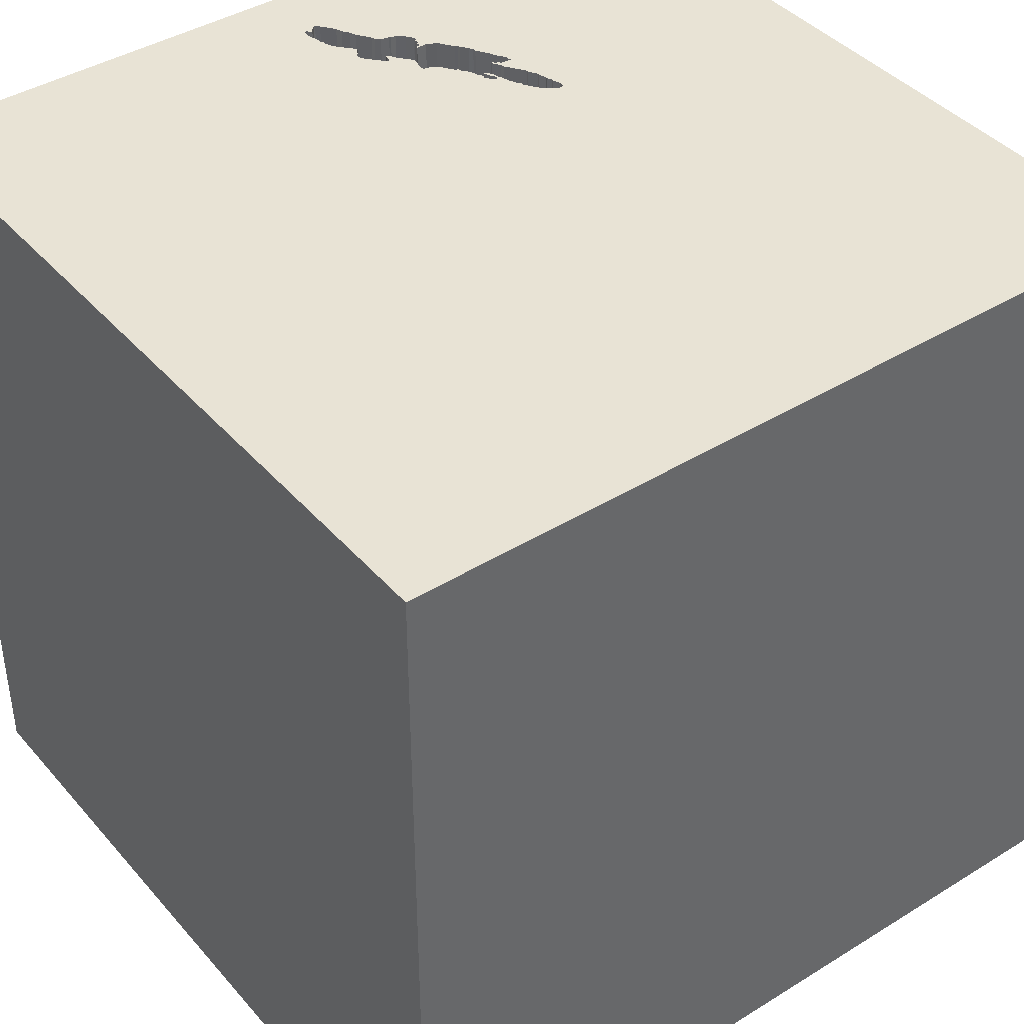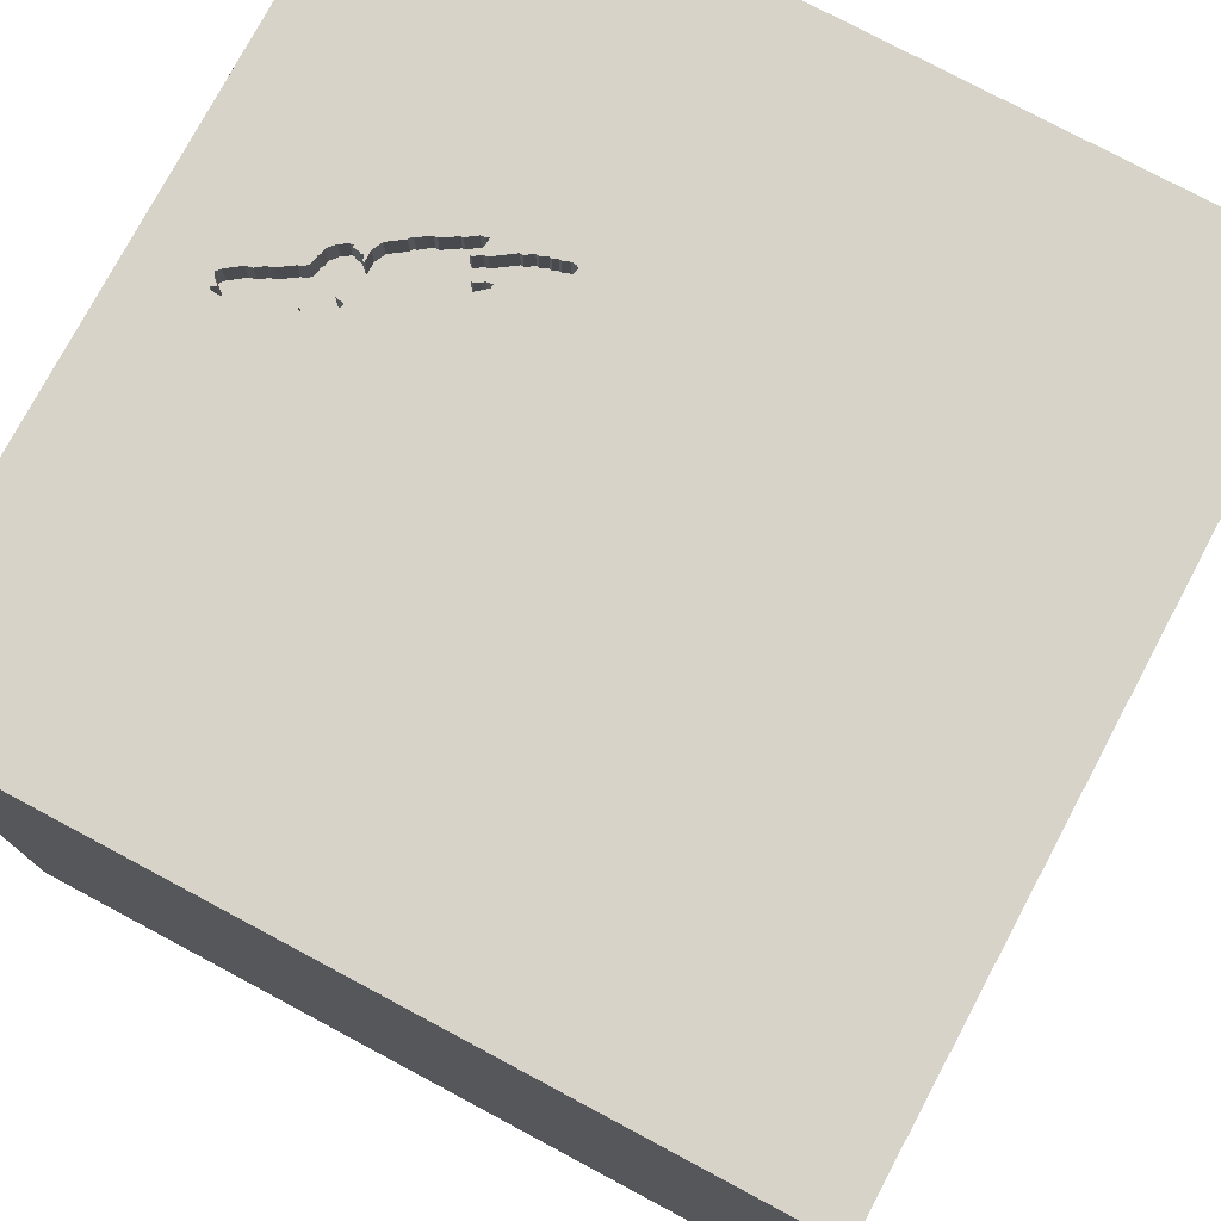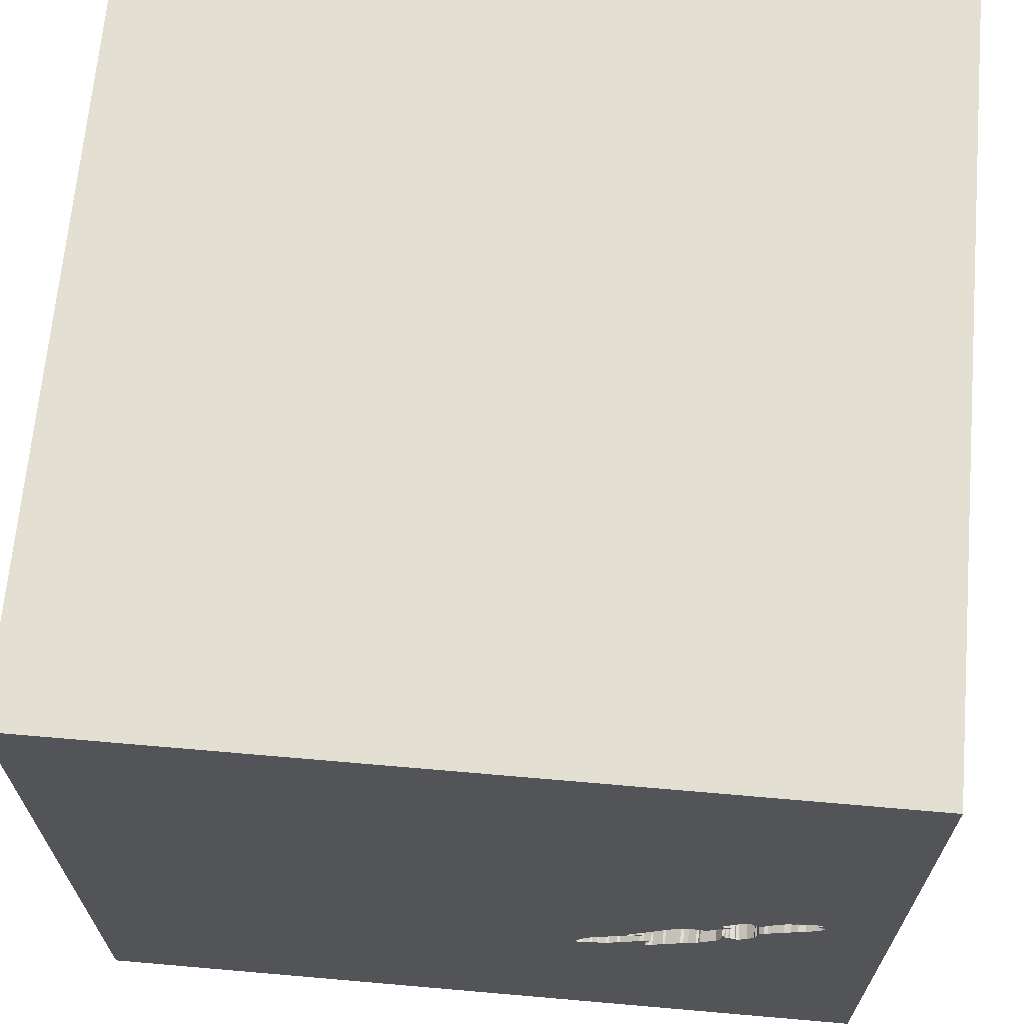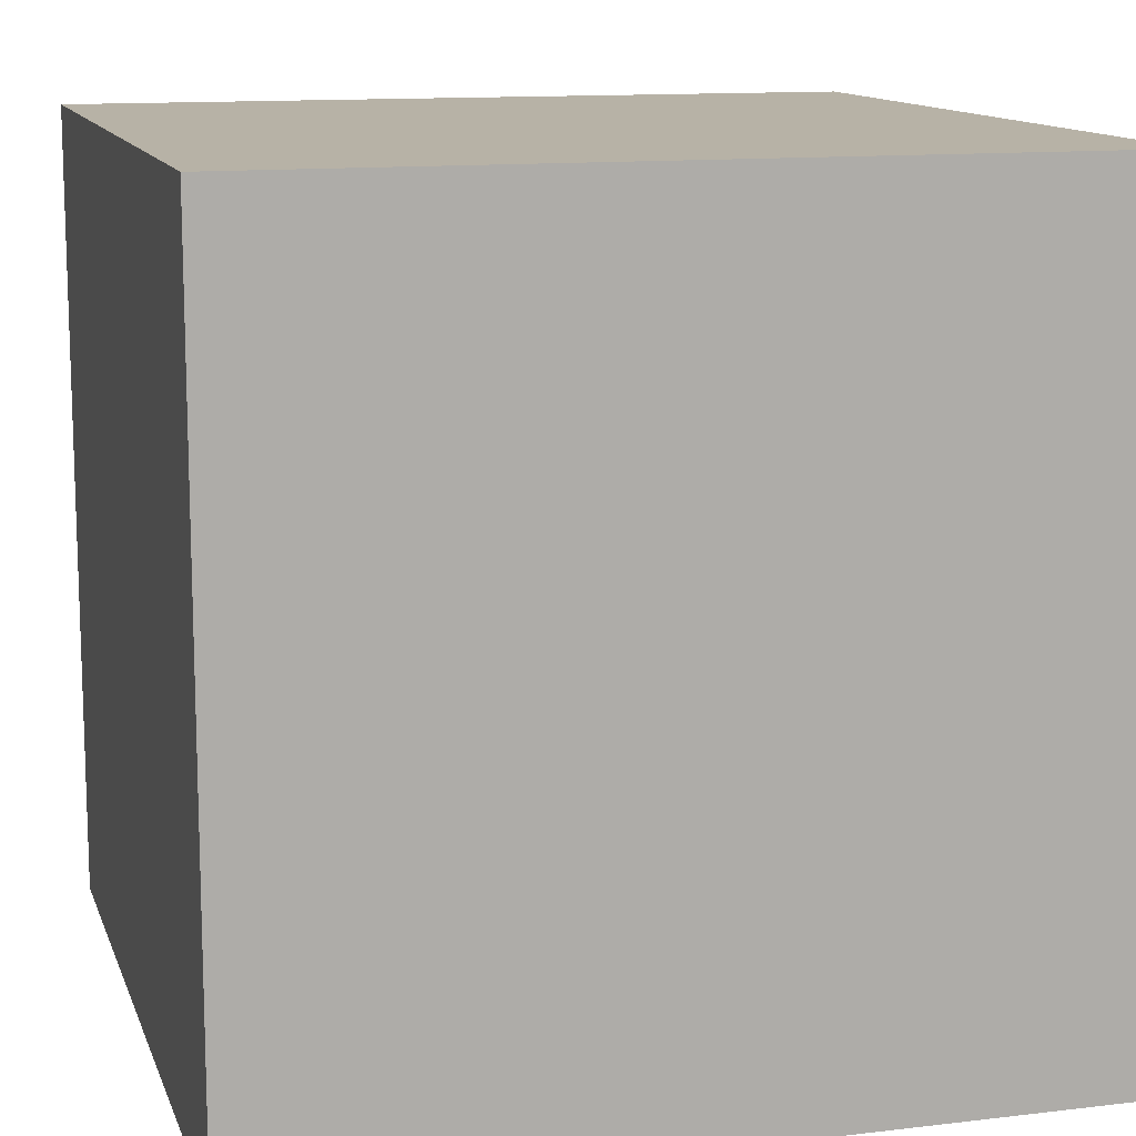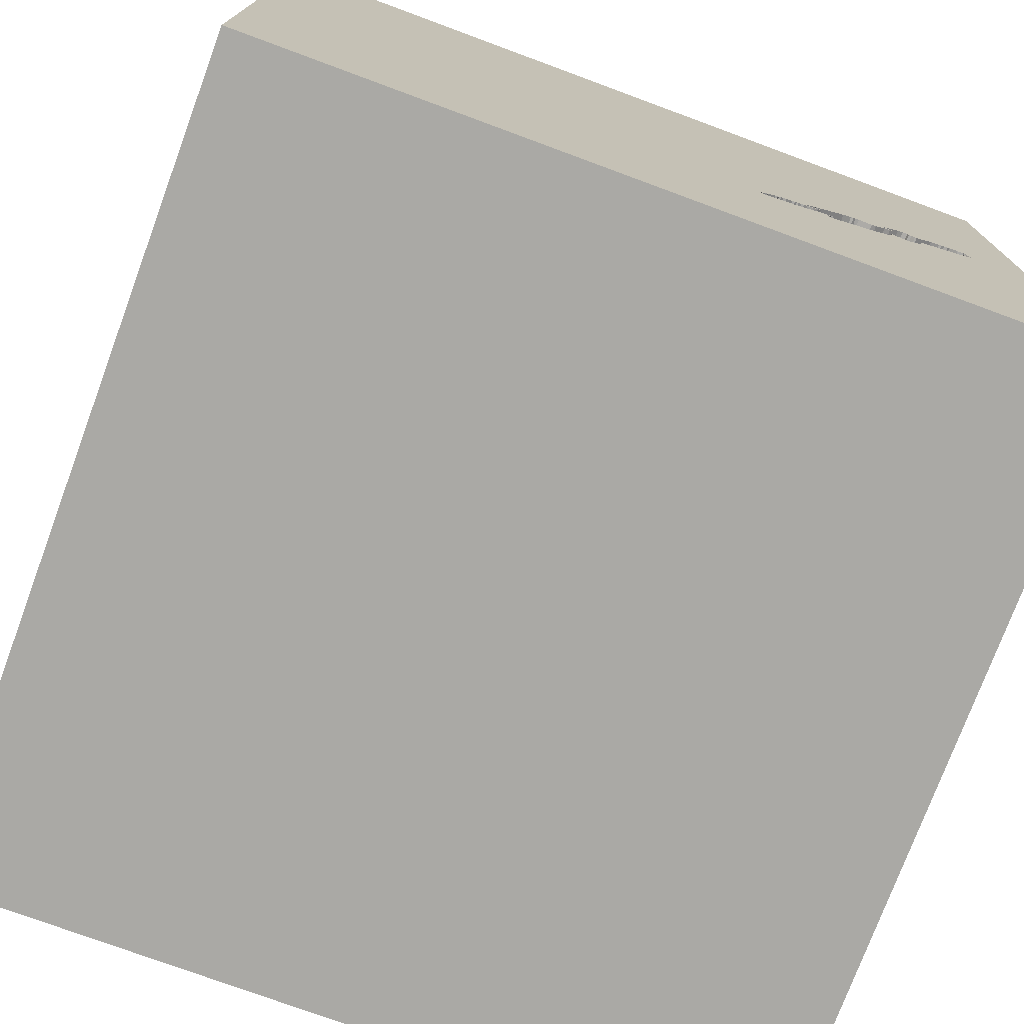
<metadata>
{"format":"obj","ext":"obj","renderer":"f3d","projection":"perspective","resolution":1024,"background":"white","views":[{"elev":41.2,"azim":53.1,"up":"+Y"},{"elev":76.9,"azim":28.1,"up":"+Y"},{"elev":67.1,"azim":-175.0,"up":"+Z"},{"elev":12.5,"azim":-15.6,"up":"+Z"},{"elev":-75.4,"azim":159.7,"up":"+Z"}]}
</metadata>
<code>
o lmfish_74
v -0.5554 1.5 -0.3399
v -0.5554 1.4 -0.3399
v -0.5822 1.5 -0.3568
v -0.5822 1.4 -0.3568
v -0.637 1.5 -0.4634
v -0.637 1.4 -0.4634
v -0.535 1.5 -0.3698
v -0.8914 1.5 -0.1122
v -1.057 1.5 -0.1477
v -0.3726 1.5 -0.485
v -0.5867 1.5 -0.3406
v -0.8884 1.5 -0.1086
v -1.171 1.5 -0.0815
v -1.16 1.5 0.01481
v -1.026 1.5 -0.1685
v -0.6066 1.5 -0.2958
v -0.6066 1.4 -0.2958
v -0.6405 1.5 -0.4174
v -0.9081 1.5 -0.1316
v -0.5544 1.5 -0.3531
v -0.5544 1.4 -0.3531
v -1.018 1.5 -0.05882
v -1.232 1.5 -0.000459
v -1.232 1.4 -0.000459
v -0.6072 1.5 -0.3323
v -0.6072 1.4 -0.3323
v -0.3961 1.5 -0.4586
v -0.3961 1.4 -0.4586
v -0.4748 1.5 -0.4
v -0.4748 1.4 -0.4
v -0.8884 1.4 -0.1086
v -1.5 1.5 1.5
v -1.5 -1.5 -1.5
v -0.9527 1.5 -0.04404
v -0.9264 1.5 -0.2636
v -1.225 1.5 0.01166
v -0.9914 1.5 -0.03536
v -0.596 1.5 -0.305
v -0.5994 1.5 -0.3482
v -0.3696 1.5 -0.5029
v -0.3696 1.4 -0.5029
v -0.9117 1.5 -0.2608
v -1.126 1.5 0.01246
v -1.126 1.4 0.01246
v -0.8986 1.5 -0.2813
v -0.8194 1.5 -0.368
v -0.8194 1.4 -0.368
v -0.6192 1.5 -0.4141
v -0.3954 1.5 -0.5115
v -0.3954 1.4 -0.5115
v -0.5326 1.5 -0.4672
v 1.5 1.5 -1.5
v 1.5 -1.5 -1.5
v 1.5 1.5 1.5
v -0.7659 1.5 -0.3987
v -0.7659 1.4 -0.3987
v -0.781 1.5 -0.1734
v -0.781 1.4 -0.1734
v -0.448 1.5 -0.4939
v -0.448 1.4 -0.4939
v -0.4993 1.5 -0.382
v -0.4993 1.4 -0.382
v -0.9914 1.4 -0.03536
v -1.02 1.5 -0.2012
v -1.02 1.4 -0.2012
v -0.446 1.5 -0.4095
v -0.446 1.4 -0.4095
v -1.203 1.5 0.02982
v -1.203 1.4 0.02982
v -0.421 1.5 -0.5018
v -0.421 1.4 -0.5018
v 1.5 -1.5 1.5
v -1.5 -1.5 1.5
v -0.5448 1.5 -0.3706
v -1.018 1.4 -0.05882
v -0.8859 1.5 -0.1415
v -0.8859 1.4 -0.1415
v -1.229 1.5 0.03114
v -1.229 1.4 0.03114
v -0.9111 1.5 -0.1137
v -0.9111 1.4 -0.1137
v -0.6041 1.5 -0.418
v -0.6041 1.4 -0.418
v -0.7179 1.5 -0.2
v -0.5761 1.5 -0.3498
v -0.5761 1.4 -0.3498
v -1.226 1.5 0.0281
v -1.147 1.4 0.01908
v -0.5228 1.5 -0.3772
v -0.5228 1.4 -0.3772
v -0.9117 1.4 -0.2608
v -0.6299 1.5 -0.4265
v -0.6299 1.4 -0.4265
v -0.647 1.5 -0.3964
v -0.4319 1.5 -0.4216
v -0.8299 1.5 -0.1836
v -0.8299 1.4 -0.1836
v -0.5228 1.5 -0.4664
v -0.5228 1.4 -0.4664
v -1.042 1.5 -0.1516
v -1.042 1.4 -0.1516
v -1.226 1.4 0.0281
v -1.11 1.5 -0.112
v -0.4834 1.5 -0.485
v -0.749 1.5 -0.1825
v -0.3893 1.5 -0.4614
v -0.3893 1.4 -0.4614
v -0.6267 1.5 -0.4692
v -0.9081 1.4 -0.1316
v -1.015 1.5 -0.2057
v -1.015 1.4 -0.2057
v -0.7542 1.5 -0.3994
v -0.625 1.5 -0.1042
v -0.3888 1.5 -0.468
v -1.224 1.5 0.001799
v -1.5 1.5 -1.5
v -0.3888 1.4 -0.468
v -0.5994 1.4 -0.3482
v -1.091 1.5 -0.001519
v -1.091 1.4 -0.001519
v -0.6536 1.5 -0.3969
v -0.6536 1.4 -0.3969
v -1.225 1.4 0.01166
v -1.224 1.4 0.001799
v -0.5983 1.5 -0.2969
v -0.5983 1.4 -0.2969
v -0.4403 1.5 -0.4206
v -0.4403 1.4 -0.4206
v -0.6513 1.5 -0.405
v -0.6537 1.5 -0.4613
v -0.6537 1.4 -0.4613
v -0.9883 1.5 -0.2533
v -0.9883 1.4 -0.2533
v -1.014 1.5 -0.2254
v -0.6267 1.4 -0.4692
v -1.014 1.4 -0.2254
v -0.5448 1.4 -0.3706
v -0.811 1.5 -0.369
v -0.811 1.4 -0.369
v -0.4932 1.5 -0.4857
v -0.4932 1.4 -0.4857
v -0.9605 1.5 -0.2711
v -0.9605 1.4 -0.2711
v -0.6513 1.4 -0.405
v -0.9223 1.5 -0.1194
v -1.133 1.5 -0.1038
v -0.881 1.5 -0.318
v -0.881 1.4 -0.318
v -0.4308 1.5 -0.5025
v -0.596 1.4 -0.305
v -0.9064 1.5 -0.2439
v -0.9064 1.4 -0.2439
v -1.248 1.5 -0.02647
v -1.248 1.4 -0.02647
v -0.9734 1.5 -0.03236
v -0.9056 1.5 -0.2537
v -0.9056 1.4 -0.2537
v -0.783 1.5 -0.39
v -0.783 1.4 -0.39
v -1.147 1.5 0.01908
v -1.249 1.5 -0.01989
v -1.249 1.4 -0.01989
v -0.5163 1.5 -0.3767
v -0.5163 1.4 -0.3767
v -1.167 1.5 0.02089
v -1.167 1.4 0.02089
v -0.4632 1.5 -0.4008
v -0.4632 1.4 -0.4008
v -0.9017 1.5 -0.7796
v -1.354 1.5 -0.1042
v -1.354 1.5 0.1042
v -0.7542 1.4 -0.3994
v -0.647 1.4 -0.3964
v -0.643 1.5 -0.406
v -0.7004 1.5 -0.4334
v -0.7004 1.4 -0.4334
v -0.4688 1.5 -0.625
v -0.9527 1.4 -0.04404
v -1.005 1.5 -0.04797
v -1.005 1.4 -0.04797
v -0.6192 1.4 -0.4141
v -0.749 1.4 -0.1825
v -0.8252 1.5 -0.3568
v -0.7677 1.5 -0.1757
v -0.7677 1.4 -0.1757
v -0.847 1.5 -0.175
v -0.847 1.4 -0.175
v -0.4544 1.5 -0.4084
v -0.9489 1.5 -0.2718
v -0.4319 1.4 -0.4216
v -0.9264 1.4 -0.2636
v -1.135 1.5 0.01172
v -1.135 1.4 0.01172
v -1.236 1.5 -0.0404
v -1.057 1.4 -0.1477
v -0.8983 1.5 -0.2416
v -0.8983 1.4 -0.2416
v -0.643 1.4 -0.406
v -1.11 1.4 -0.112
v -0.8986 1.4 -0.2813
v -0.5092 1.5 -0.3828
v -0.5092 1.4 -0.3828
v -0.4308 1.4 -0.5025
v -0.535 1.4 -0.3698
v -1.24 1.5 0.01877
v -1.24 1.4 0.01877
v -1.16 1.4 0.01481
v -0.8909 1.5 -0.09727
v -0.4834 1.4 -0.485
v -0.6138 1.5 -0.3327
v -0.6138 1.4 -0.3327
v -1.146 1.5 -0.0942
v -0.9223 1.4 -0.1194
v -0.7744 1.5 -0.3943
v -0.7588 1.5 -0.1833
v -0.9734 1.4 -0.03236
v -0.7179 1.4 -0.2
v -0.4561 1.5 -0.4962
v -0.4561 1.4 -0.4962
v -1.16 1.5 -0.0843
v -1.16 1.4 -0.0843
v -0.5867 1.4 -0.3406
v -0.4544 1.4 -0.4084
v -0.3757 1.5 -0.51
v -0.3757 1.4 -0.51
v -1.133 1.4 -0.1038
v -0.6405 1.4 -0.4174
v -0.9954 1.5 -0.04723
v -0.8252 1.4 -0.3568
v -1.185 1.5 -0.07793
v -1.185 1.4 -0.07793
v -0.9489 1.4 -0.2718
v -0.4004 1.5 -0.4457
v -0.4004 1.4 -0.4457
v -0.9218 1.5 -0.2583
v -0.9218 1.4 -0.2583
v -0.5587 1.5 -0.3617
v -0.5587 1.4 -0.3617
v -1.024 1.5 -0.05931
v -1.024 1.4 -0.05931
v -0.6921 1.5 -0.4345
v -0.6921 1.4 -0.4345
v -0.9461 1.5 -0.265
v -0.5326 1.4 -0.4672
v -1.026 1.4 -0.1685
v -0.8914 1.4 -0.1122
v -0.3726 1.4 -0.485
v -0.7588 1.4 -0.1833
v -0.8909 1.4 -0.09727
v -0.9461 1.4 -0.265
v -1.236 1.4 -0.0404
v -0.9954 1.4 -0.04723
f 32 33 73
f 72 54 73
f 33 72 73
f 73 54 32
f 33 53 72
f 32 116 33
f 52 33 116
f 113 34 32
f 37 228 32
f 155 37 32
f 32 34 155
f 171 32 160
f 160 14 165
f 160 165 68
f 115 23 171
f 171 160 68
f 68 87 78
f 171 68 78
f 205 36 115
f 171 78 205
f 171 205 115
f 170 32 171
f 54 113 32
f 113 12 208
f 113 208 34
f 32 228 179
f 192 160 32
f 43 192 32
f 22 239 119
f 179 22 119
f 119 43 32
f 32 179 119
f 13 212 170
f 170 171 23
f 170 23 161
f 170 161 153
f 170 153 194
f 230 13 170
f 170 194 230
f 145 80 8
f 8 12 113
f 113 84 105
f 145 8 113
f 76 19 145
f 113 105 215
f 76 145 113
f 96 186 76
f 57 96 76
f 113 215 184
f 113 184 57
f 113 57 76
f 13 220 212
f 116 170 212
f 116 32 170
f 54 72 53
f 113 54 38
f 113 38 125
f 125 16 84
f 125 84 113
f 169 116 212
f 54 89 7
f 7 74 237
f 237 3 39
f 39 210 25
f 25 11 85
f 54 7 237
f 1 38 54
f 39 25 85
f 237 39 85
f 20 1 54
f 237 85 20
f 54 237 20
f 169 212 146
f 243 35 169
f 189 243 169
f 64 110 134
f 142 189 169
f 132 142 169
f 100 15 64
f 134 132 169
f 100 64 134
f 134 169 146
f 9 100 134
f 134 146 103
f 103 9 134
f 52 53 33
f 177 98 140
f 163 89 54
f 177 140 104
f 201 163 54
f 61 201 54
f 177 104 218
f 177 218 59
f 29 61 54
f 177 59 149
f 167 29 54
f 177 149 70
f 188 167 54
f 177 70 49
f 66 188 54
f 52 177 49
f 95 127 66
f 52 49 224
f 95 66 54
f 52 224 40
f 52 40 10
f 233 95 54
f 233 54 52
f 106 27 233
f 52 10 114
f 106 233 52
f 52 114 106
f 45 147 169
f 151 196 45
f 45 169 35
f 35 235 42
f 156 151 45
f 45 35 42
f 42 156 45
f 177 94 48
f 51 98 177
f 48 82 51
f 177 48 51
f 46 138 158
f 55 112 169
f 147 183 46
f 214 55 169
f 169 147 46
f 158 214 169
f 169 46 158
f 169 112 175
f 129 121 94
f 169 175 241
f 169 241 130
f 174 129 94
f 177 169 130
f 174 94 177
f 130 5 108
f 92 18 174
f 177 130 108
f 92 174 177
f 177 108 92
f 52 169 177
f 52 54 53
f 52 116 169
f 47 229 139
f 229 47 183
f 47 139 46
f 139 229 217
f 46 183 47
f 138 46 139
f 139 217 172
f 217 229 248
f 183 147 148
f 148 229 183
f 158 138 139
f 139 159 158
f 172 159 139
f 217 211 172
f 182 217 248
f 97 248 229
f 148 97 229
f 147 45 148
f 159 172 56
f 211 217 17
f 172 211 122
f 217 182 84
f 182 248 105
f 97 58 248
f 200 97 148
f 200 148 45
f 214 158 159
f 159 56 214
f 56 172 55
f 211 17 150
f 84 16 17
f 17 217 84
f 172 122 176
f 173 122 211
f 105 84 182
f 215 105 248
f 58 97 57
f 185 248 58
f 197 97 200
f 45 196 200
f 55 214 56
f 112 55 172
f 211 150 26
f 150 17 126
f 172 176 112
f 176 122 242
f 94 121 122
f 122 173 94
f 211 118 173
f 248 185 215
f 96 57 97
f 57 184 185
f 185 58 57
f 187 97 197
f 197 200 196
f 25 210 211
f 211 26 25
f 222 26 150
f 150 126 38
f 16 125 126
f 126 17 16
f 175 112 176
f 176 242 175
f 144 242 122
f 121 129 122
f 118 211 39
f 181 173 118
f 184 215 185
f 186 96 97
f 97 187 186
f 197 77 187
f 196 151 197
f 210 39 211
f 26 222 25
f 150 2 222
f 125 38 126
f 241 175 242
f 144 227 242
f 144 122 129
f 173 181 48
f 48 94 173
f 181 118 4
f 152 77 197
f 76 186 187
f 187 77 76
f 152 197 151
f 11 25 222
f 38 1 2
f 2 150 38
f 222 2 86
f 130 241 242
f 242 131 130
f 227 144 198
f 131 242 227
f 129 174 144
f 39 3 4
f 4 118 39
f 4 83 181
f 152 109 77
f 151 156 152
f 222 86 11
f 21 86 2
f 174 18 227
f 227 198 174
f 198 144 174
f 93 131 227
f 181 83 48
f 83 4 238
f 109 152 111
f 77 109 76
f 157 152 156
f 85 11 86
f 1 20 21
f 21 2 1
f 86 21 85
f 131 6 130
f 131 93 6
f 18 92 93
f 93 227 18
f 82 48 83
f 3 237 238
f 238 4 3
f 238 137 83
f 213 109 111
f 152 133 111
f 19 76 109
f 157 236 152
f 20 85 21
f 5 130 6
f 6 93 135
f 92 108 93
f 83 244 82
f 237 74 238
f 137 238 74
f 83 137 244
f 109 213 19
f 213 111 245
f 250 133 152
f 136 111 133
f 91 236 157
f 250 152 236
f 156 42 91
f 91 157 156
f 6 135 5
f 135 93 108
f 51 82 244
f 74 7 137
f 90 244 137
f 145 19 213
f 245 75 213
f 65 245 111
f 133 250 143
f 134 110 111
f 111 136 134
f 132 134 136
f 136 133 132
f 42 235 236
f 236 91 42
f 191 250 236
f 108 5 135
f 244 99 51
f 204 137 7
f 90 202 244
f 90 137 204
f 213 81 145
f 101 75 245
f 75 252 213
f 245 65 15
f 65 111 64
f 133 143 132
f 232 143 250
f 110 64 111
f 235 35 236
f 250 191 35
f 35 243 250
f 191 236 35
f 98 51 99
f 244 202 99
f 202 90 164
f 7 89 90
f 90 204 7
f 80 145 81
f 213 178 81
f 75 101 240
f 101 245 100
f 180 252 75
f 252 178 213
f 64 15 65
f 15 100 245
f 142 132 143
f 189 142 143
f 143 232 189
f 243 189 232
f 232 250 243
f 99 141 140
f 140 98 99
f 99 202 30
f 163 201 202
f 202 164 163
f 89 163 164
f 164 90 89
f 81 246 80
f 178 249 81
f 75 240 22
f 240 101 195
f 100 9 101
f 179 228 252
f 252 180 179
f 22 179 180
f 180 75 22
f 216 178 252
f 141 99 209
f 209 99 30
f 30 202 62
f 201 61 202
f 8 80 246
f 81 249 246
f 249 178 208
f 239 22 240
f 240 195 199
f 195 101 9
f 228 37 252
f 178 216 34
f 63 216 252
f 104 140 141
f 141 209 104
f 223 209 30
f 30 62 29
f 62 202 61
f 246 31 8
f 246 249 31
f 34 208 178
f 208 12 249
f 119 239 240
f 240 120 119
f 199 120 240
f 199 195 103
f 9 103 195
f 63 252 37
f 155 34 216
f 216 63 155
f 223 128 209
f 223 30 168
f 61 29 62
f 12 8 31
f 31 249 12
f 199 226 120
f 37 155 63
f 209 219 104
f 128 223 67
f 209 128 60
f 223 168 188
f 29 167 168
f 168 30 29
f 43 119 120
f 120 44 43
f 226 199 103
f 103 146 226
f 221 120 226
f 218 104 219
f 209 60 219
f 66 127 128
f 128 67 66
f 188 66 67
f 67 223 188
f 60 128 190
f 167 188 168
f 44 120 193
f 226 146 212
f 221 193 120
f 212 220 221
f 221 226 212
f 59 218 219
f 219 60 59
f 127 95 128
f 190 234 60
f 190 128 95
f 192 43 44
f 44 193 192
f 221 207 193
f 221 220 13
f 95 233 234
f 234 190 95
f 60 234 28
f 221 231 207
f 207 88 193
f 13 230 231
f 231 221 13
f 149 59 60
f 60 203 149
f 60 28 71
f 233 27 28
f 28 234 233
f 160 192 193
f 193 88 160
f 231 124 207
f 14 160 88
f 88 207 14
f 230 194 231
f 203 60 71
f 117 71 28
f 251 124 231
f 124 166 207
f 251 231 194
f 70 149 203
f 203 71 70
f 71 117 50
f 107 117 28
f 27 106 107
f 107 28 27
f 24 124 251
f 166 124 69
f 165 14 207
f 207 166 165
f 49 70 71
f 71 50 49
f 247 50 117
f 117 107 114
f 106 114 107
f 23 115 124
f 124 24 23
f 162 24 251
f 68 165 166
f 166 69 68
f 123 69 124
f 194 153 154
f 154 251 194
f 247 225 50
f 114 10 247
f 247 117 114
f 24 162 23
f 162 251 154
f 123 102 69
f 115 36 123
f 123 124 115
f 50 225 49
f 225 247 41
f 161 23 162
f 153 161 162
f 162 154 153
f 87 68 69
f 69 102 87
f 102 123 206
f 224 49 225
f 225 41 224
f 10 40 41
f 41 247 10
f 206 79 102
f 36 205 206
f 206 123 36
f 40 224 41
f 102 79 87
f 79 206 78
f 205 78 206
f 78 87 79

</code>
